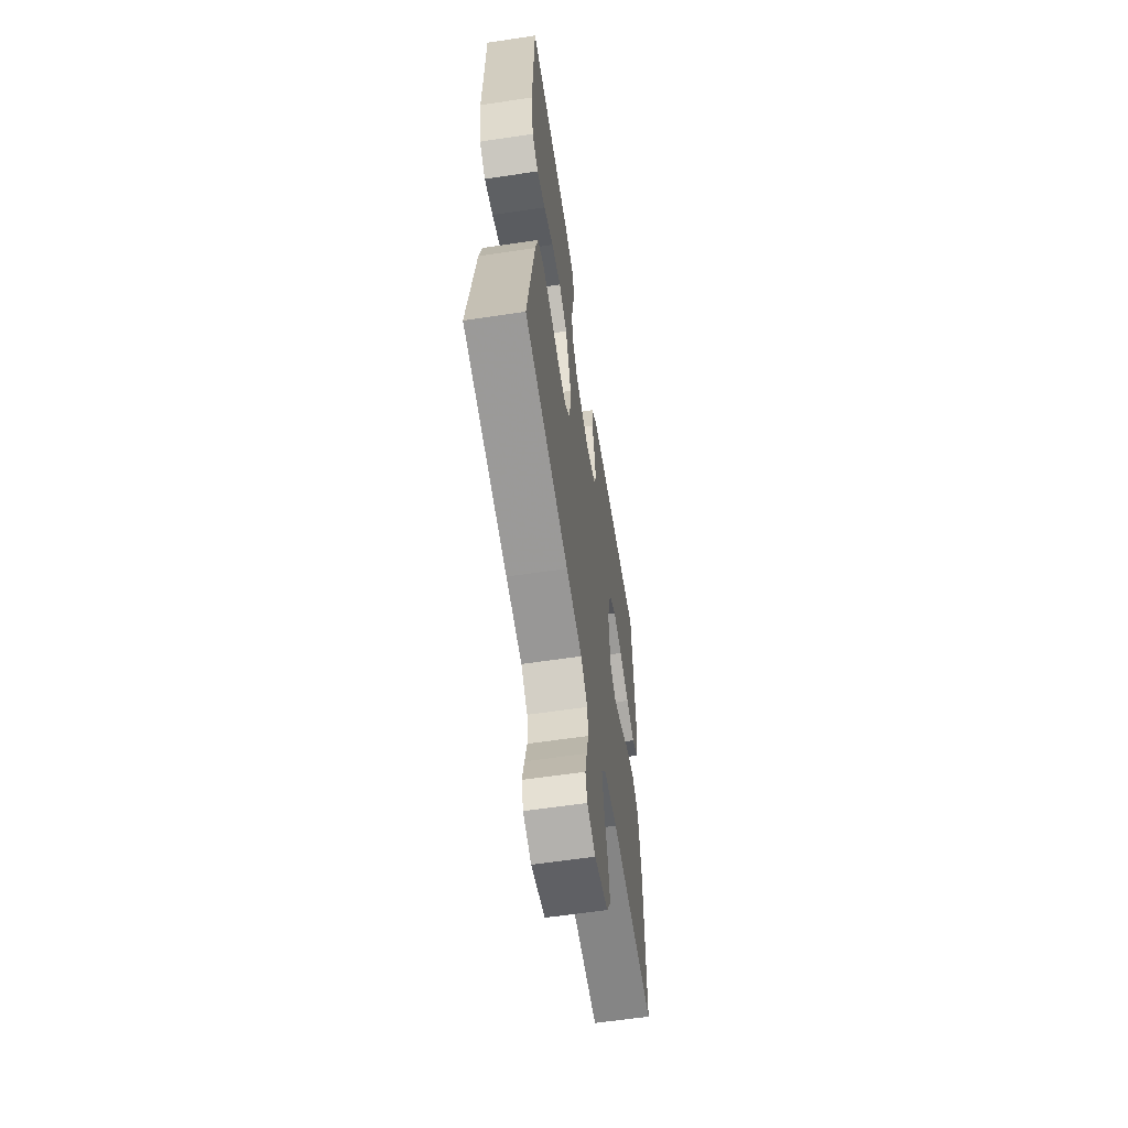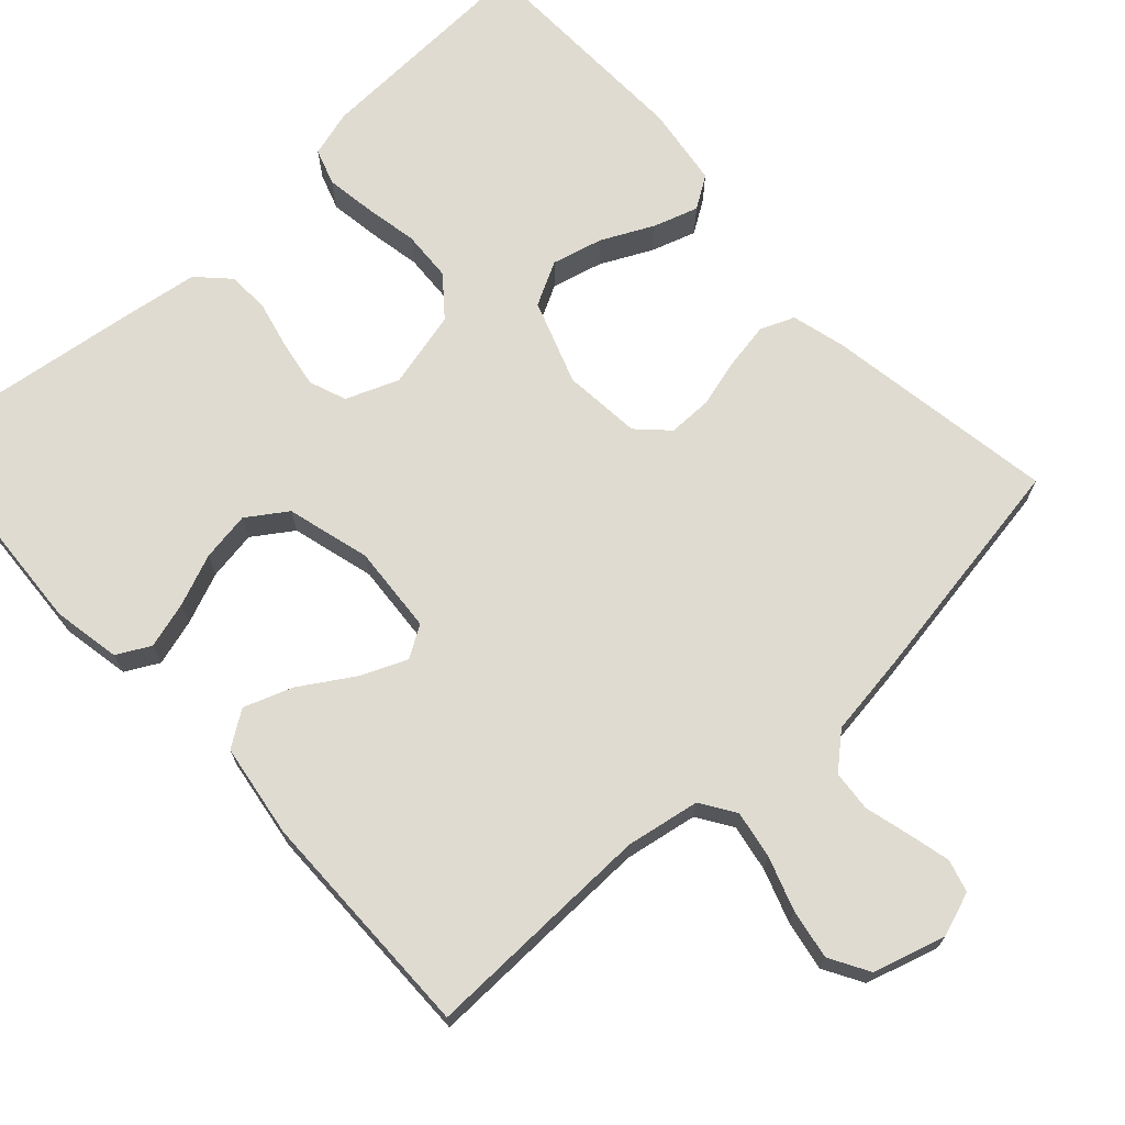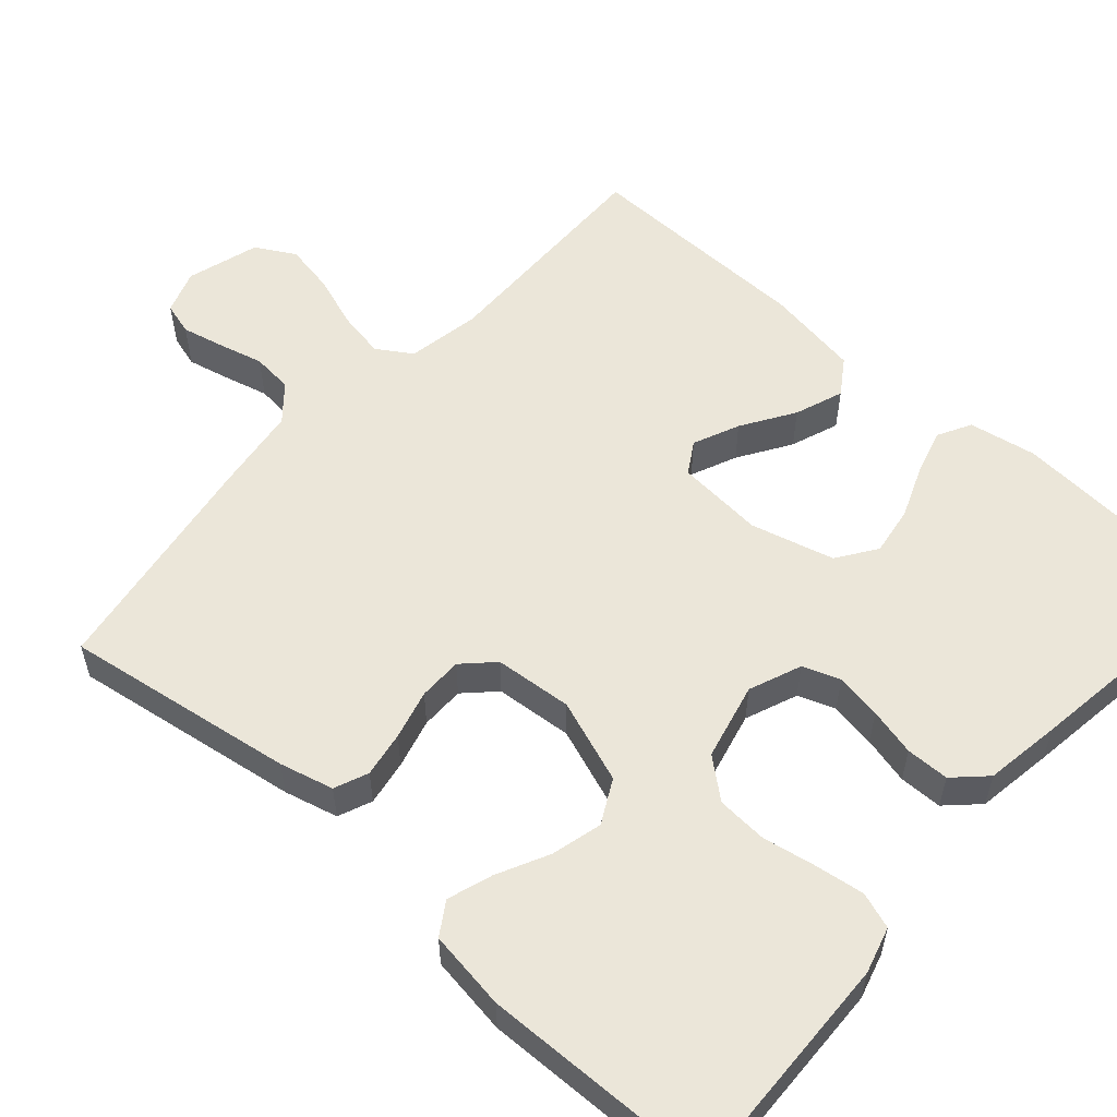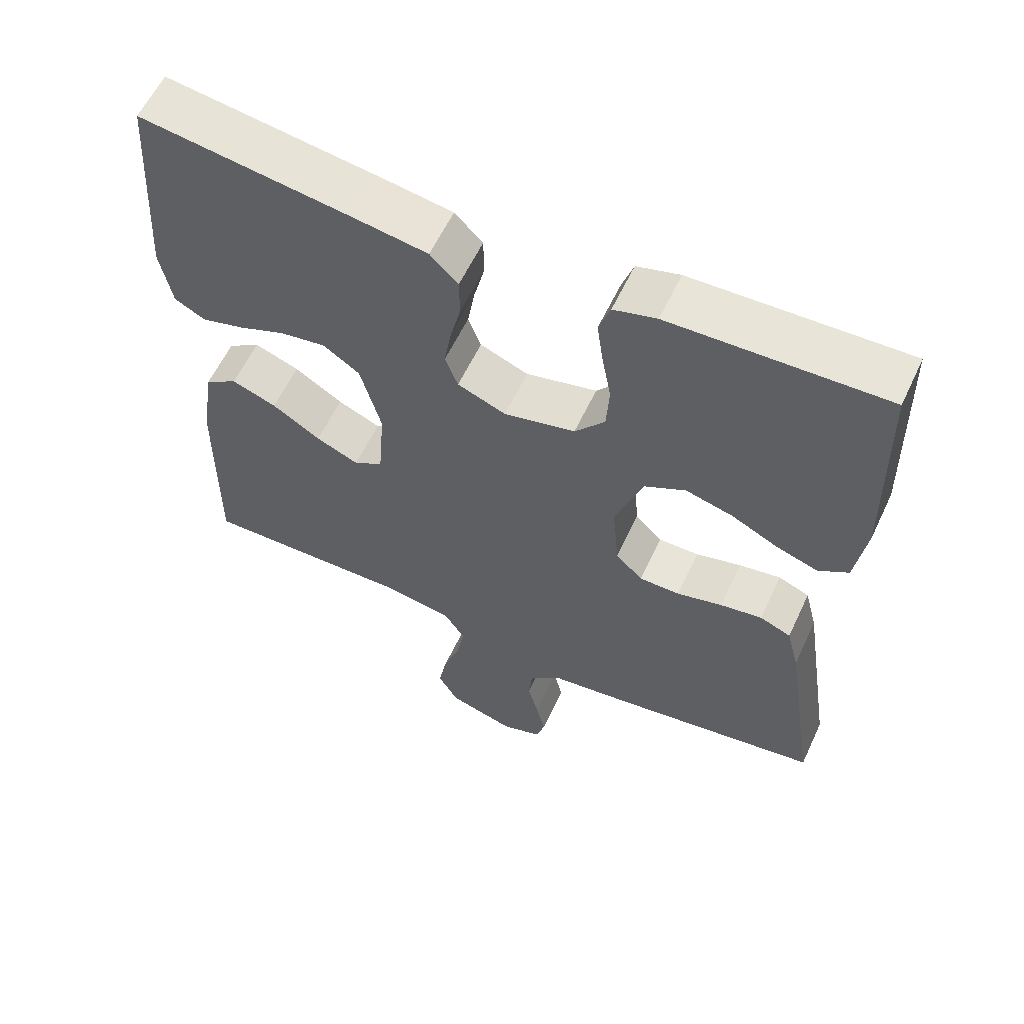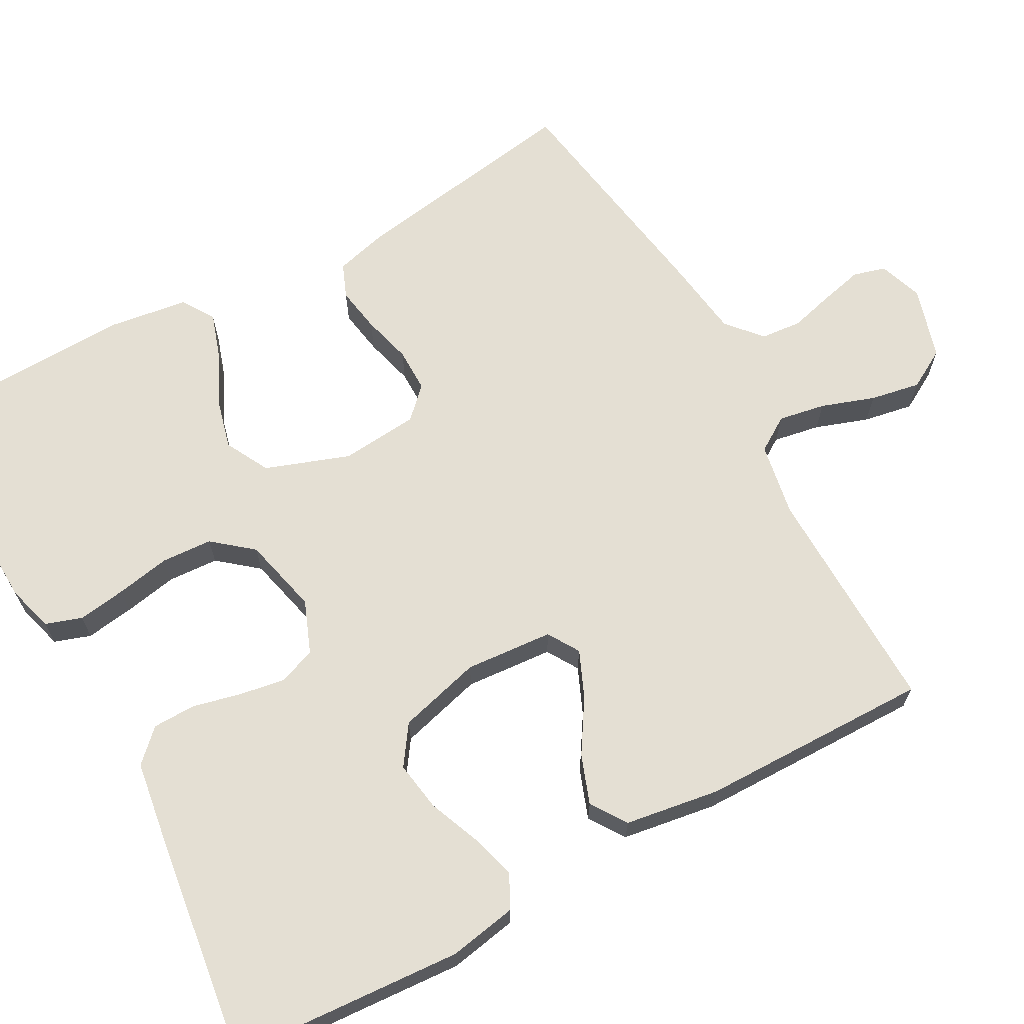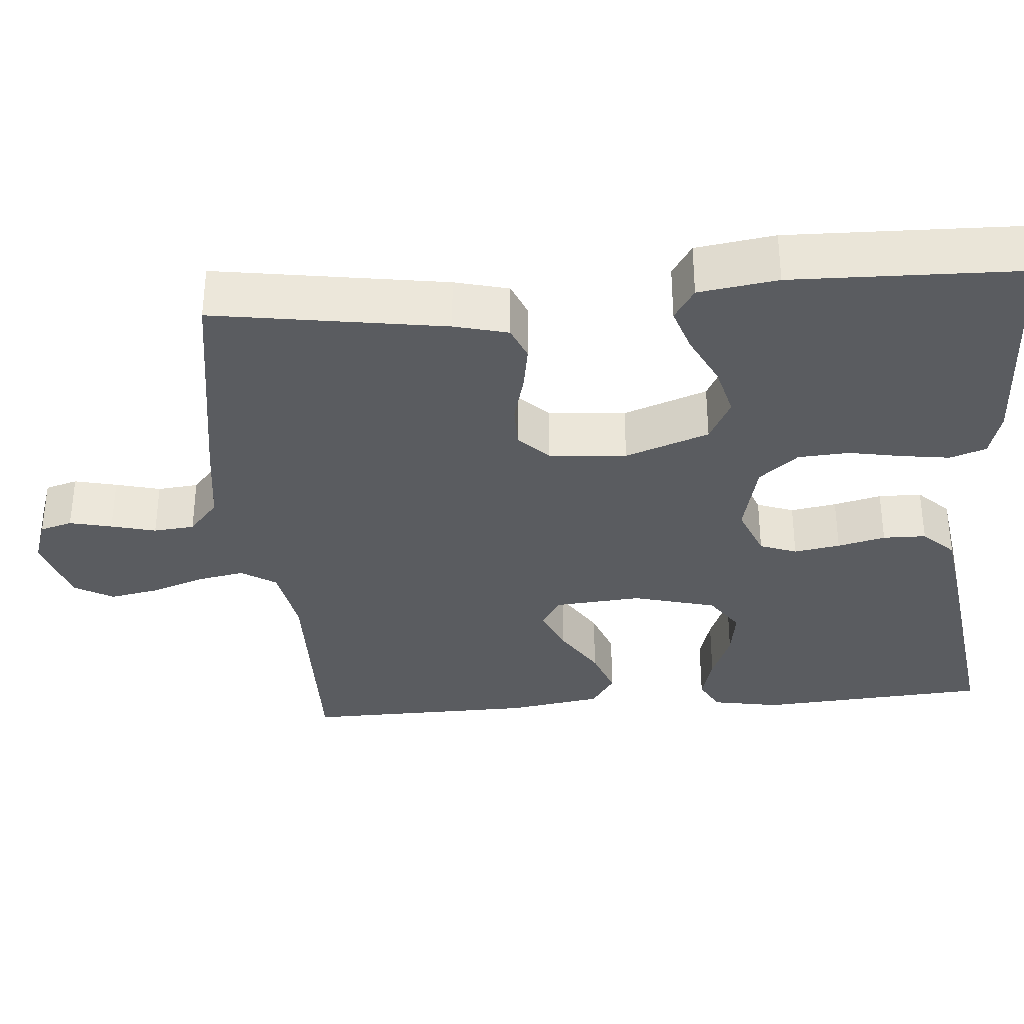
<metadata>
{"format":"obj","ext":"obj","renderer":"f3d","projection":"perspective","resolution":1024,"background":"white","views":[{"elev":-60.7,"azim":-81.3,"up":"+Z"},{"elev":70.2,"azim":137.3,"up":"+Y"},{"elev":56.1,"azim":-48.2,"up":"+Y"},{"elev":59.8,"azim":-154.9,"up":"+Z"},{"elev":66.8,"azim":61.2,"up":"+Y"},{"elev":-34.2,"azim":-85.2,"up":"+Y"}]}
</metadata>
<code>
v 0.5 0.07 -0.5
v 0.2 0.07 -0.494
v 0.105 0.07 -0.511
v 0.076 0.07 -0.556
v 0.087 0.07 -0.617
v 0.111 0.07 -0.686
v 0.123 0.07 -0.751
v 0.094 0.07 -0.802
v 0 0.07 -0.83
v -0.057 0.07 -0.81
v -0.069 0.07 -0.768
v -0.056 0.07 -0.713
v -0.041 0.07 -0.655
v -0.046 0.07 -0.602
v -0.091 0.07 -0.563
v -0.2 0.07 -0.548
v -0.5 0.07 -0.5
v -0.453 0.07 -0.2
v -0.435 0.07 -0.13
v -0.391 0.07 -0.112
v -0.332 0.07 -0.122
v -0.268 0.07 -0.139
v -0.211 0.07 -0.139
v -0.173 0.07 -0.101
v -0.164 0.07 0
v -0.203 0.07 0.109
v -0.26 0.07 0.139
v -0.326 0.07 0.122
v -0.393 0.07 0.089
v -0.451 0.07 0.07
v -0.493 0.07 0.097
v -0.508 0.07 0.2
v -0.5 0.07 0.5
v -0.2 0.07 0.489
v -0.14 0.07 0.472
v -0.124 0.07 0.425
v -0.133 0.07 0.362
v -0.146 0.07 0.292
v -0.142 0.07 0.226
v -0.1 0.07 0.175
v 0 0.07 0.151
v 0.068 0.07 0.178
v 0.086 0.07 0.226
v 0.076 0.07 0.286
v 0.061 0.07 0.348
v 0.062 0.07 0.404
v 0.101 0.07 0.444
v 0.2 0.07 0.459
v 0.5 0.07 0.5
v 0.52 0.07 0.2
v 0.504 0.07 0.112
v 0.461 0.07 0.089
v 0.401 0.07 0.106
v 0.334 0.07 0.133
v 0.27 0.07 0.143
v 0.219 0.07 0.108
v 0.19 0.07 0
v 0.199 0.07 -0.114
v 0.24 0.07 -0.139
v 0.3 0.07 -0.113
v 0.368 0.07 -0.07
v 0.431 0.07 -0.047
v 0.477 0.07 -0.078
v 0.496 0.07 -0.2
v 0.5 0 -0.5
v 0.2 0 -0.494
v 0.105 0 -0.511
v 0.076 0 -0.556
v 0.087 0 -0.617
v 0.111 0 -0.686
v 0.123 0 -0.751
v 0.094 0 -0.802
v 0 0 -0.83
v -0.057 0 -0.81
v -0.069 0 -0.768
v -0.056 0 -0.713
v -0.041 0 -0.655
v -0.046 0 -0.602
v -0.091 0 -0.563
v -0.2 0 -0.548
v -0.5 0 -0.5
v -0.453 0 -0.2
v -0.435 0 -0.13
v -0.391 0 -0.112
v -0.332 0 -0.122
v -0.268 0 -0.139
v -0.211 0 -0.139
v -0.173 0 -0.101
v -0.164 0 0
v -0.203 0 0.109
v -0.26 0 0.139
v -0.326 0 0.122
v -0.393 0 0.089
v -0.451 0 0.07
v -0.493 0 0.097
v -0.508 0 0.2
v -0.5 0 0.5
v -0.2 0 0.489
v -0.14 0 0.472
v -0.124 0 0.425
v -0.133 0 0.362
v -0.146 0 0.292
v -0.142 0 0.226
v -0.1 0 0.175
v 0 0 0.151
v 0.068 0 0.178
v 0.086 0 0.226
v 0.076 0 0.286
v 0.061 0 0.348
v 0.062 0 0.404
v 0.101 0 0.444
v 0.2 0 0.459
v 0.5 0 0.5
v 0.52 0 0.2
v 0.504 0 0.112
v 0.461 0 0.089
v 0.401 0 0.106
v 0.334 0 0.133
v 0.27 0 0.143
v 0.219 0 0.108
v 0.19 0 0
v 0.199 0 -0.114
v 0.24 0 -0.139
v 0.3 0 -0.113
v 0.368 0 -0.07
v 0.431 0 -0.047
v 0.477 0 -0.078
v 0.496 0 -0.2
f 63 64 1 2
f 60 61 62 63
f 59 60 63 2
f 58 59 2 3
f 57 58 3 4
f 51 52 53 54
f 51 54 55
f 50 51 55
f 49 50 55
f 48 49 55 56
f 44 45 46 47
f 43 44 47 48
f 42 43 48 56
f 35 36 37 38
f 33 34 35 38
f 33 38 39
f 32 33 39 40
f 28 29 30 31
f 27 28 31 32
f 19 20 21 22
f 17 18 19 22
f 15 16 17 22
f 14 15 22 23
f 10 11 12 13
f 8 9 10 13
f 8 13 14
f 5 6 7 8
f 4 5 8 14
f 57 4 14 23
f 41 42 56 57
f 27 32 40 41
f 26 27 41 57
f 25 26 57
f 24 25 57
f 23 24 57
f 66 65 128 127
f 127 126 125 124
f 66 127 124 123
f 67 66 123 122
f 68 67 122 121
f 118 117 116 115
f 119 118 115
f 119 115 114
f 119 114 113
f 120 119 113 112
f 111 110 109 108
f 112 111 108 107
f 120 112 107 106
f 102 101 100 99
f 102 99 98 97
f 103 102 97
f 104 103 97 96
f 95 94 93 92
f 96 95 92 91
f 86 85 84 83
f 86 83 82 81
f 86 81 80 79
f 87 86 79 78
f 77 76 75 74
f 77 74 73 72
f 78 77 72
f 72 71 70 69
f 78 72 69 68
f 87 78 68 121
f 121 120 106 105
f 105 104 96 91
f 121 105 91 90
f 121 90 89
f 121 89 88
f 121 88 87
f 1 65 66 2
f 2 66 67 3
f 3 67 68 4
f 4 68 69 5
f 5 69 70 6
f 6 70 71 7
f 7 71 72 8
f 8 72 73 9
f 9 73 74 10
f 10 74 75 11
f 11 75 76 12
f 12 76 77 13
f 13 77 78 14
f 14 78 79 15
f 15 79 80 16
f 16 80 81 17
f 17 81 82 18
f 18 82 83 19
f 19 83 84 20
f 20 84 85 21
f 21 85 86 22
f 22 86 87 23
f 23 87 88 24
f 24 88 89 25
f 25 89 90 26
f 26 90 91 27
f 27 91 92 28
f 28 92 93 29
f 29 93 94 30
f 30 94 95 31
f 31 95 96 32
f 32 96 97 33
f 33 97 98 34
f 34 98 99 35
f 35 99 100 36
f 36 100 101 37
f 37 101 102 38
f 38 102 103 39
f 39 103 104 40
f 40 104 105 41
f 41 105 106 42
f 42 106 107 43
f 43 107 108 44
f 44 108 109 45
f 45 109 110 46
f 46 110 111 47
f 47 111 112 48
f 48 112 113 49
f 49 113 114 50
f 50 114 115 51
f 51 115 116 52
f 52 116 117 53
f 53 117 118 54
f 54 118 119 55
f 55 119 120 56
f 56 120 121 57
f 57 121 122 58
f 58 122 123 59
f 59 123 124 60
f 60 124 125 61
f 61 125 126 62
f 62 126 127 63
f 63 127 128 64
f 64 128 65 1

</code>
